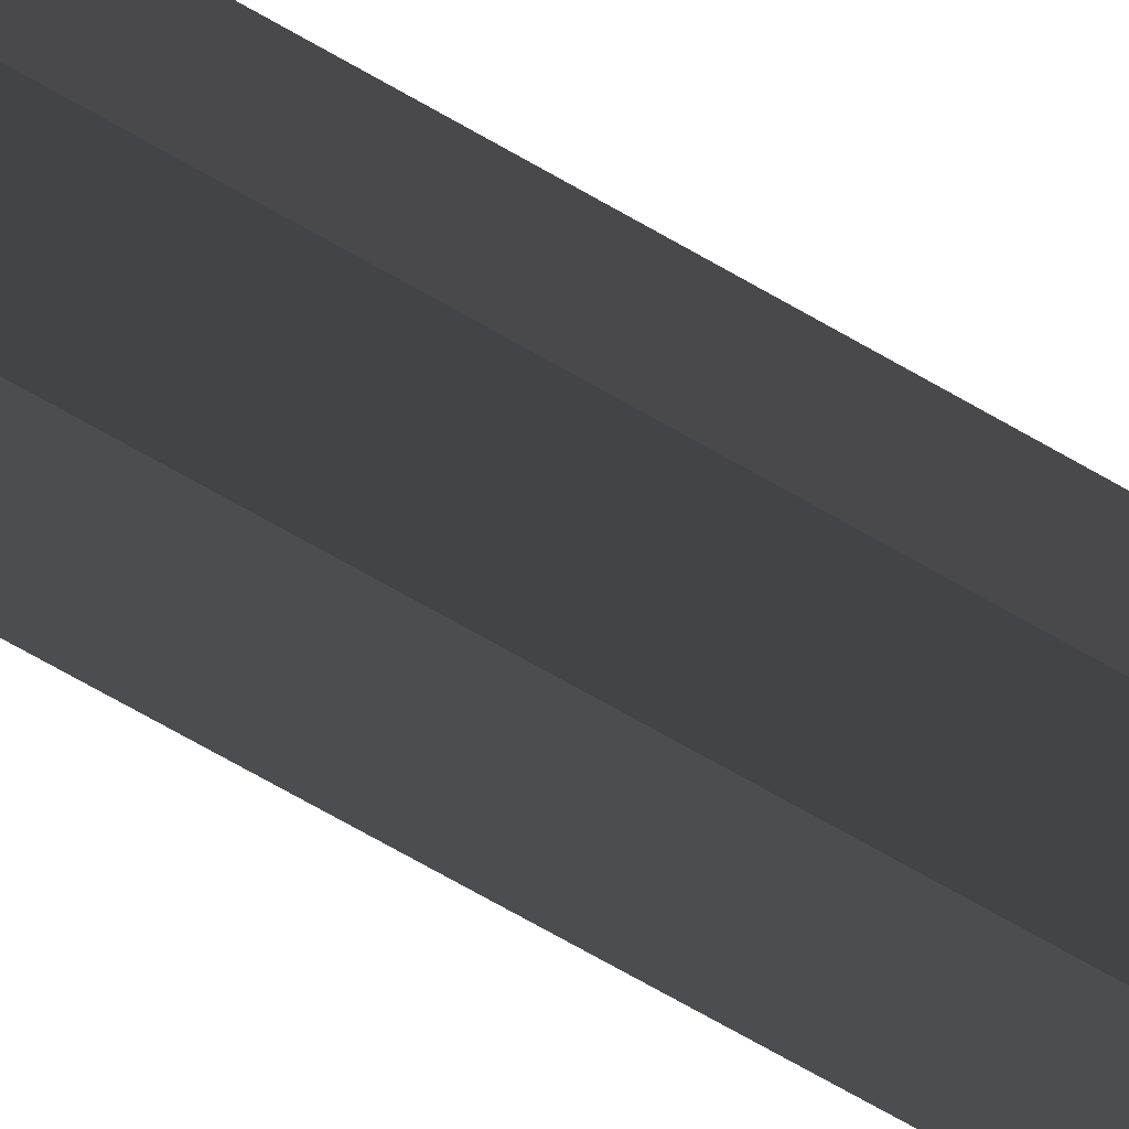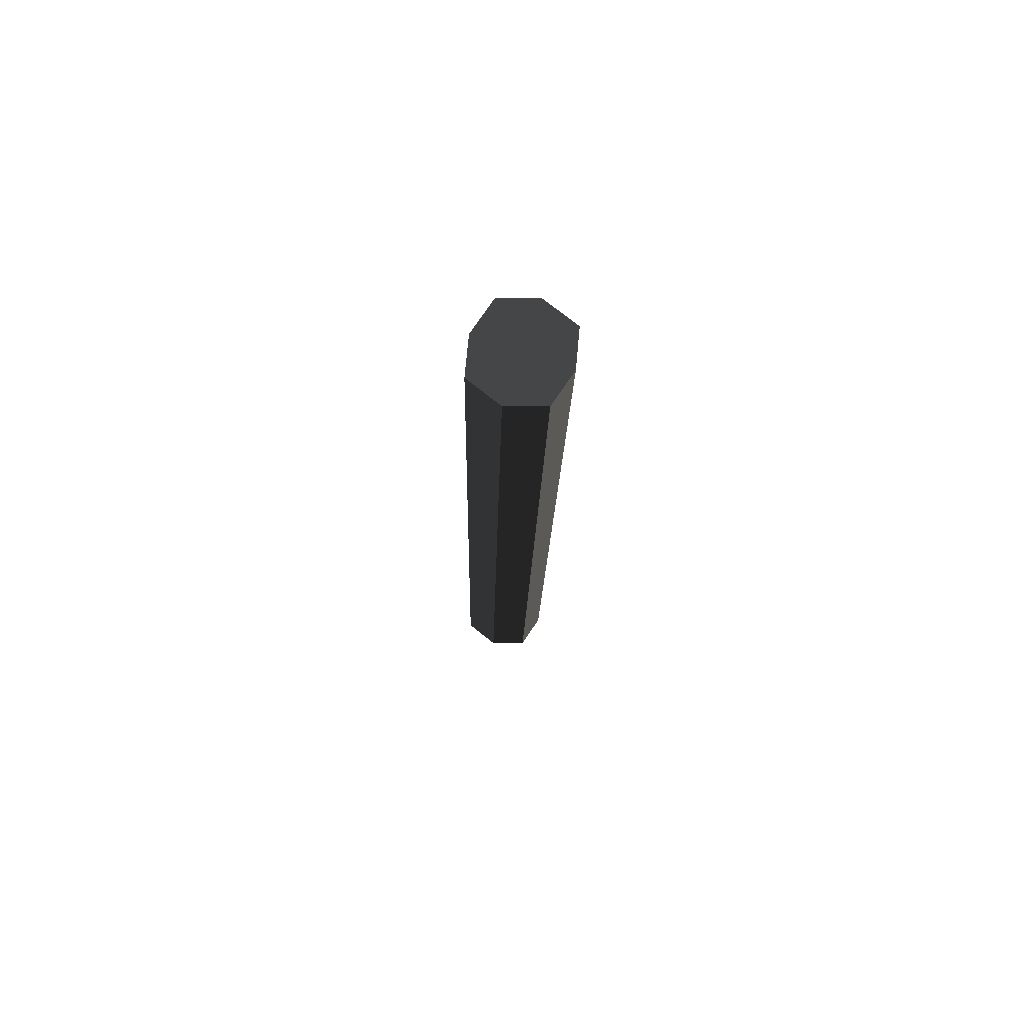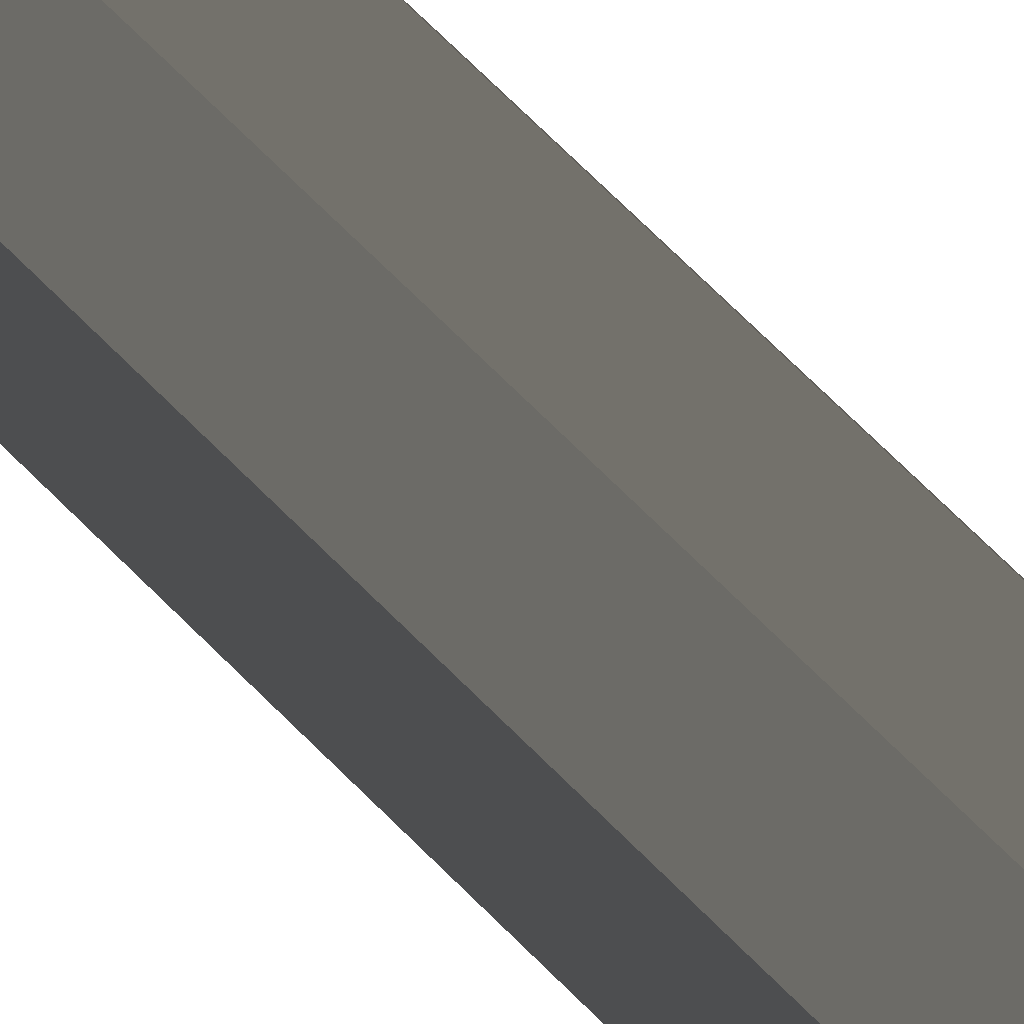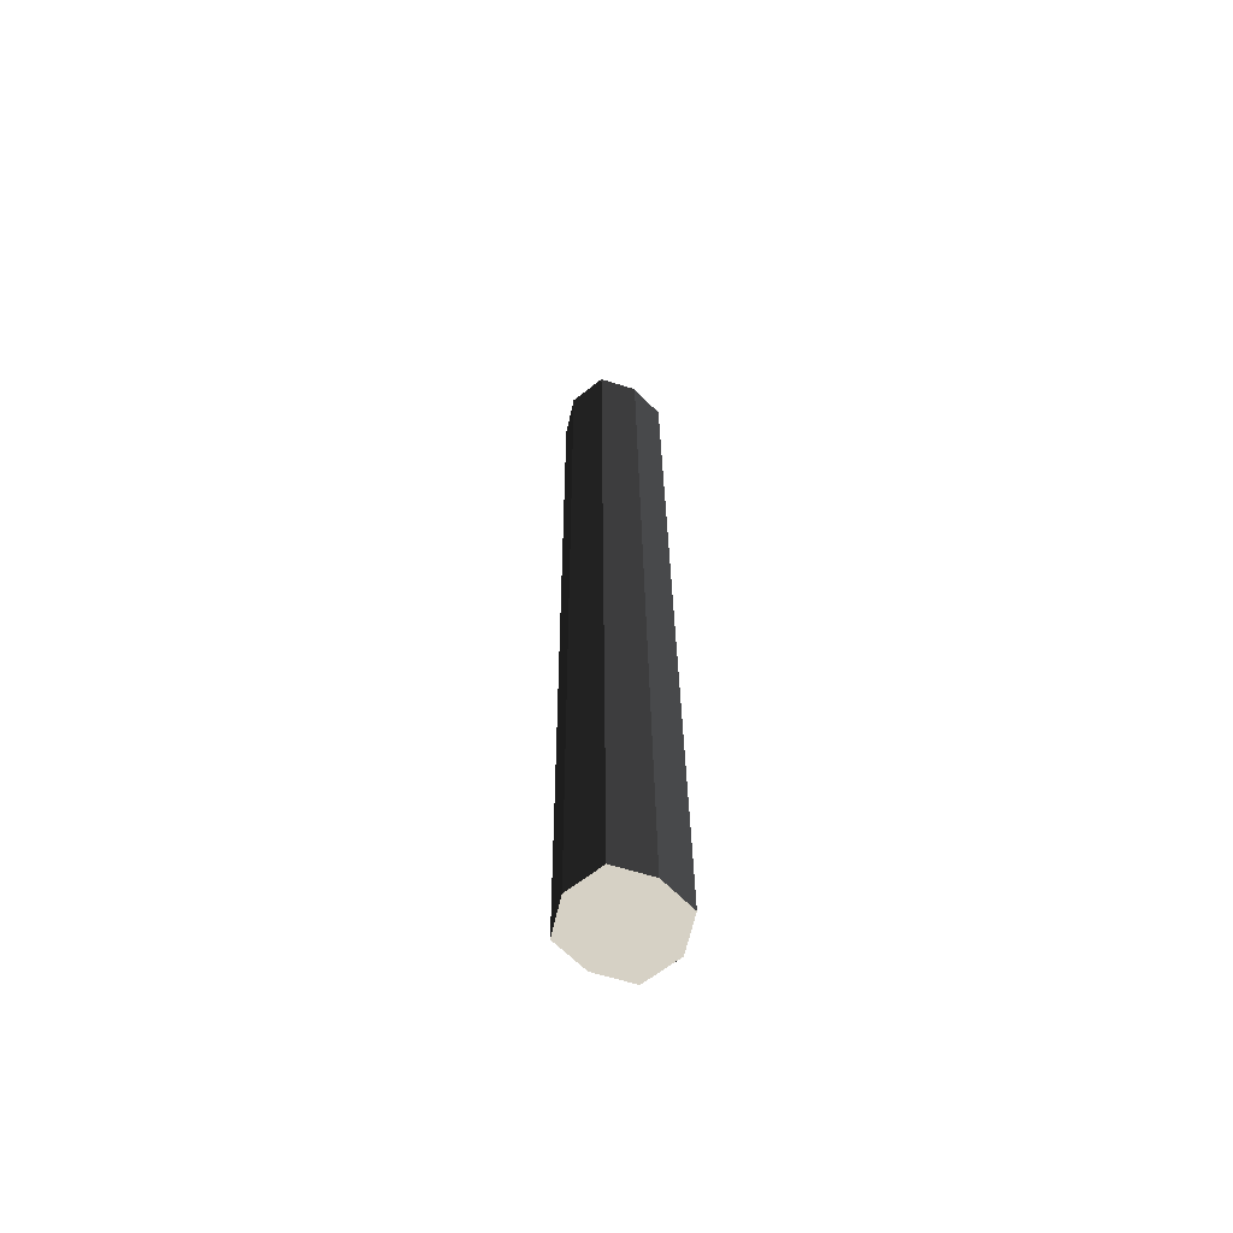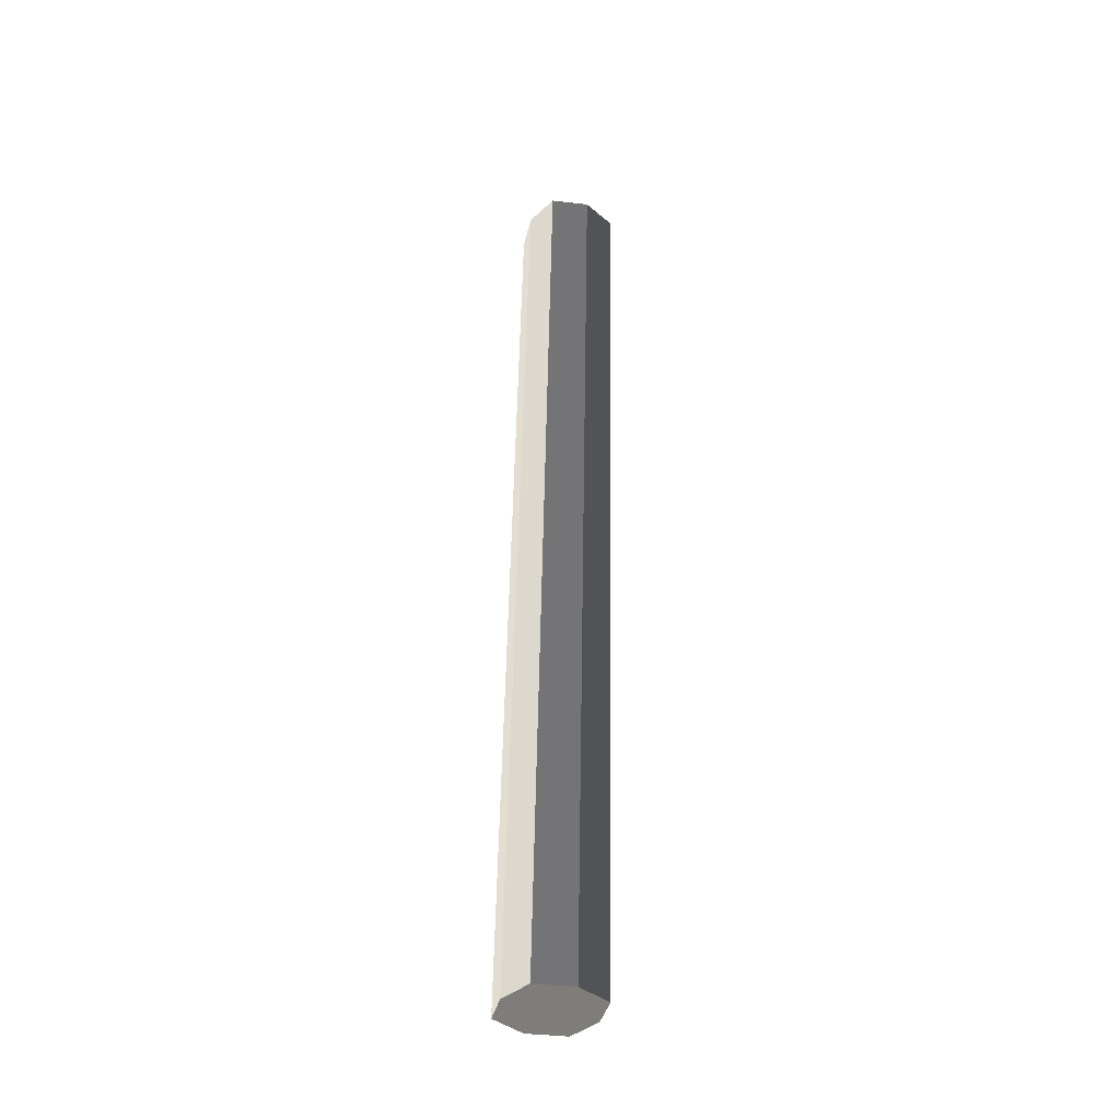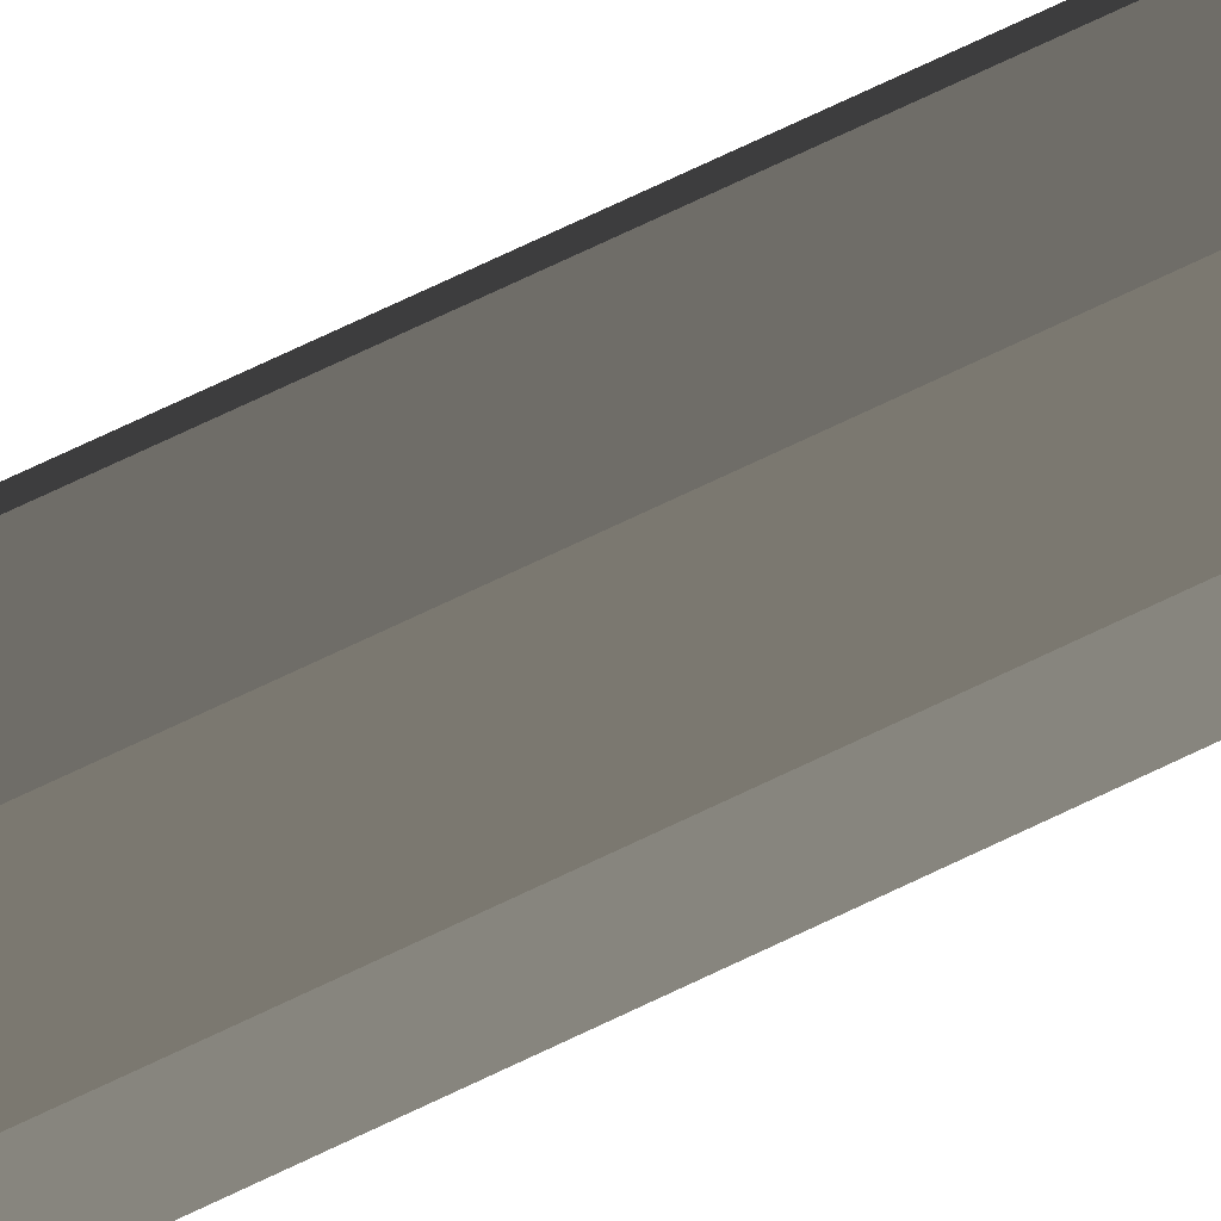
<metadata>
{"format":"obj","ext":"obj","renderer":"f3d","projection":"perspective","resolution":1024,"background":"white","views":[{"elev":-69.5,"azim":-120.4,"up":"+Y"},{"elev":73.9,"azim":109.4,"up":"+Z"},{"elev":65.5,"azim":135.8,"up":"+Y"},{"elev":-62.7,"azim":-32.0,"up":"+Z"},{"elev":-38.5,"azim":63.0,"up":"+Z"},{"elev":76.7,"azim":64.7,"up":"+Y"}]}
</metadata>
<code>
v -0.1403 0.03152 1.7
v -0.1403 -0.0187 -1.008
v -0.1039 0.08518 -1.009
v -0.1039 0.1354 1.699
v 4.139e-08 0.1616 1.699
v -5.205e-07 0.1114 -1.01
v 0.1039 0.08518 -1.009
v 0.1039 0.1354 1.699
v 0.1403 0.03152 1.7
v 0.1403 -0.0187 -1.008
v 0.1039 -0.1226 -1.007
v 0.1039 -0.07235 1.701
v 6.64e-07 -0.09859 1.701
v 1.021e-07 -0.1488 -1.007
v -0.1039 -0.1226 -1.007
v -0.1039 -0.07235 1.701
v -2.092e-07 -0.0187 -1.008
v 0.1403 -0.0187 -1.008
v 0.1039 0.08518 -1.009
v -5.205e-07 0.1114 -1.01
v 1.021e-07 -0.1488 -1.007
v 0.1039 -0.1226 -1.007
v -0.1039 -0.1226 -1.007
v -0.1403 -0.0187 -1.008
v -0.1039 0.08518 -1.009
v 3.527e-07 0.03152 1.7
v -0.1403 0.03152 1.7
v -0.1039 0.1354 1.699
v 4.139e-08 0.1616 1.699
v 6.64e-07 -0.09859 1.701
v -0.1039 -0.07235 1.701
v 0.1039 -0.07235 1.701
v 0.1403 0.03152 1.7
v 0.1039 0.1354 1.699
v 0.1039 0.1354 1.699
v 0.1039 0.08518 -1.009
v 0.1403 -0.0187 -1.008
v 0.1403 0.03152 1.7
v -0.1039 -0.07235 1.701
v -0.1039 -0.1226 -1.007
v -0.1403 -0.0187 -1.008
v -0.1403 0.03152 1.7
v 0.1039 -0.07235 1.701
v 0.1039 -0.1226 -1.007
v 1.021e-07 -0.1488 -1.007
v 6.64e-07 -0.09859 1.701
v -0.1039 0.1354 1.699
v -0.1039 0.08518 -1.009
v -5.205e-07 0.1114 -1.01
v 4.139e-08 0.1616 1.699
g Wall_t5(Clone)_35253_149
f 1 3 2
f 1 4 3
f 5 7 6
f 5 8 7
f 9 11 10
f 9 12 11
f 13 15 14
f 13 16 15
f 17 19 18
f 17 20 19
f 21 17 18
f 21 18 22
f 23 17 21
f 23 24 17
f 24 20 17
f 24 25 20
f 26 28 27
f 26 29 28
f 30 26 27
f 30 27 31
f 32 26 30
f 32 33 26
f 33 29 26
f 33 34 29
f 35 37 36
f 35 38 37
f 39 41 40
f 39 42 41
f 43 45 44
f 43 46 45
f 47 49 48
f 47 50 49

</code>
